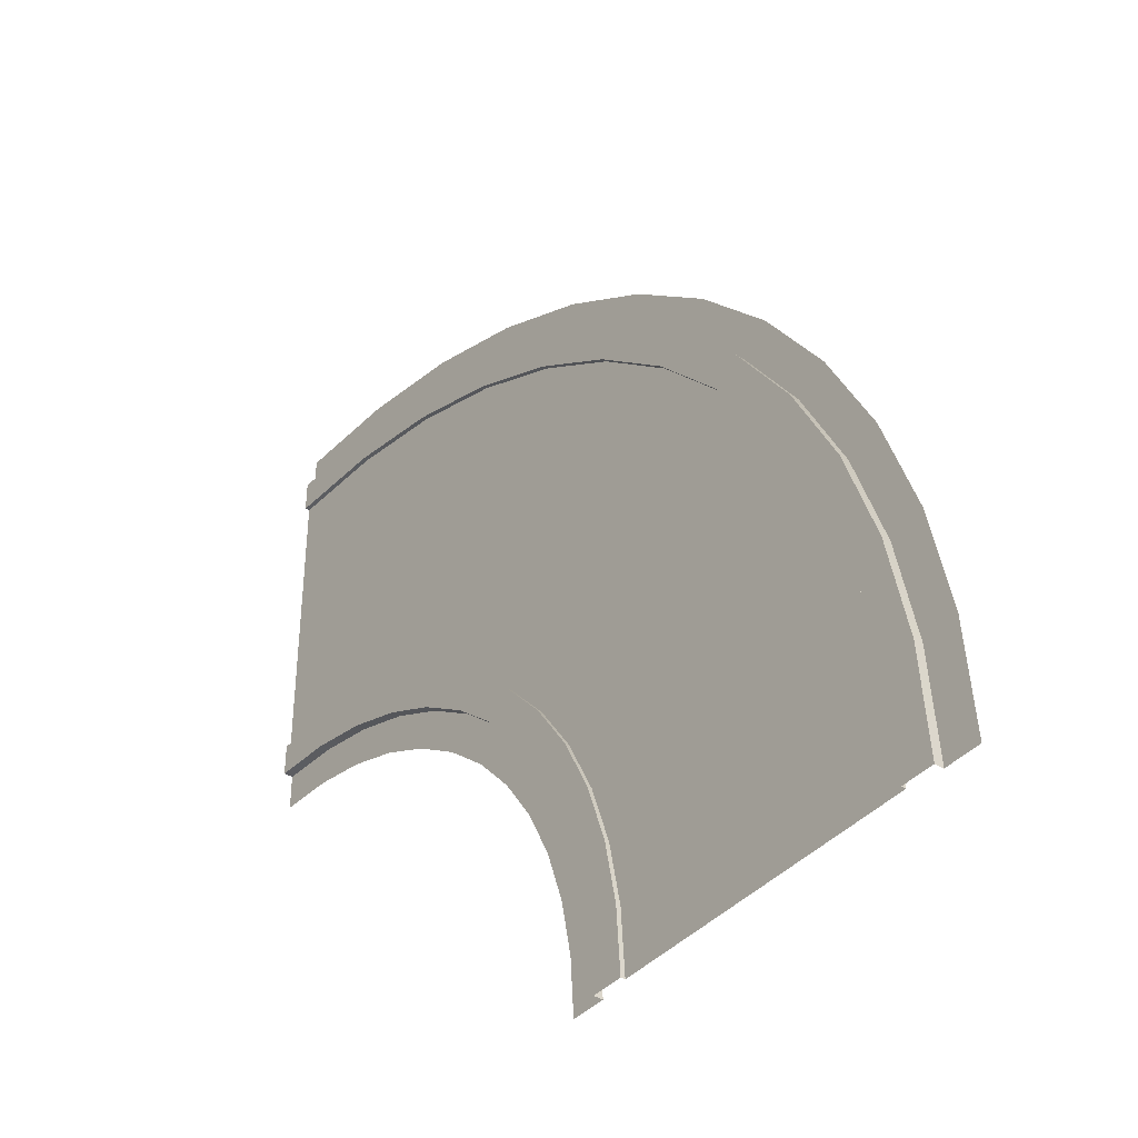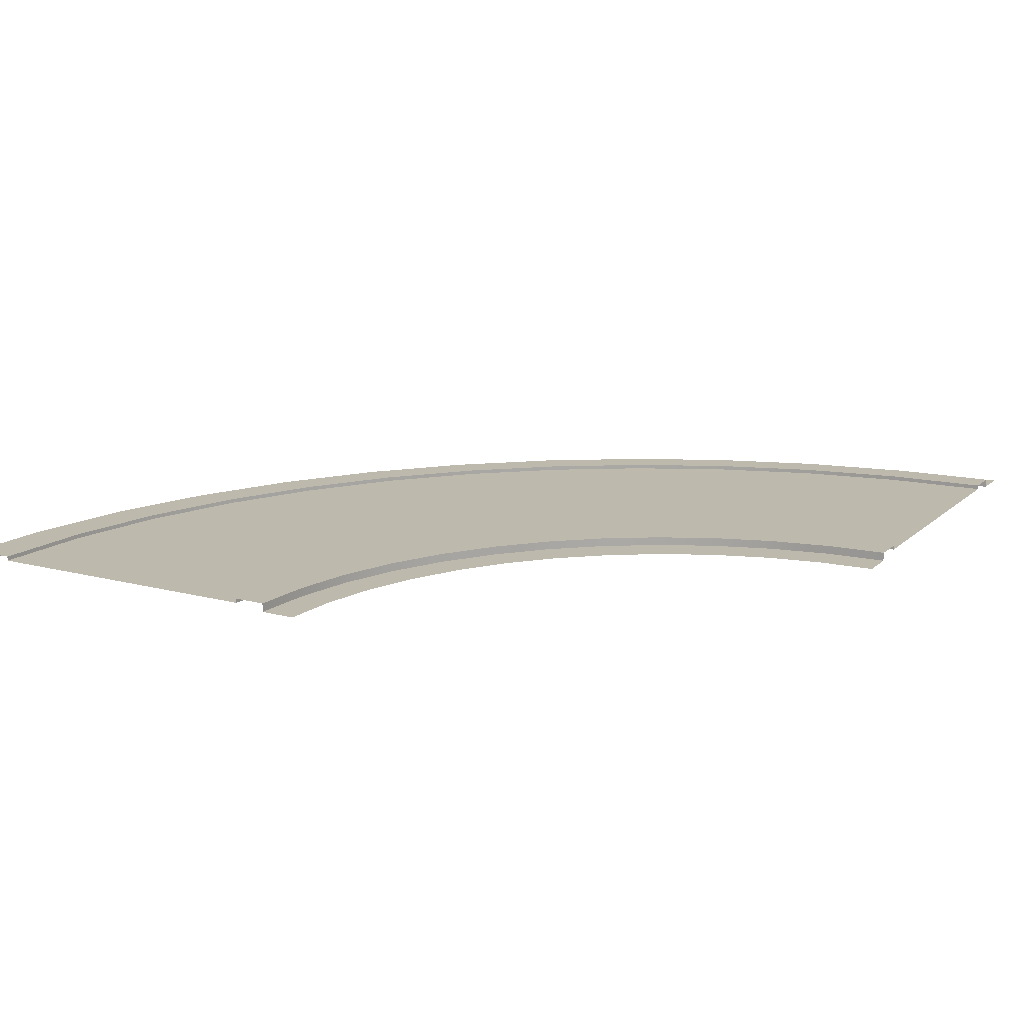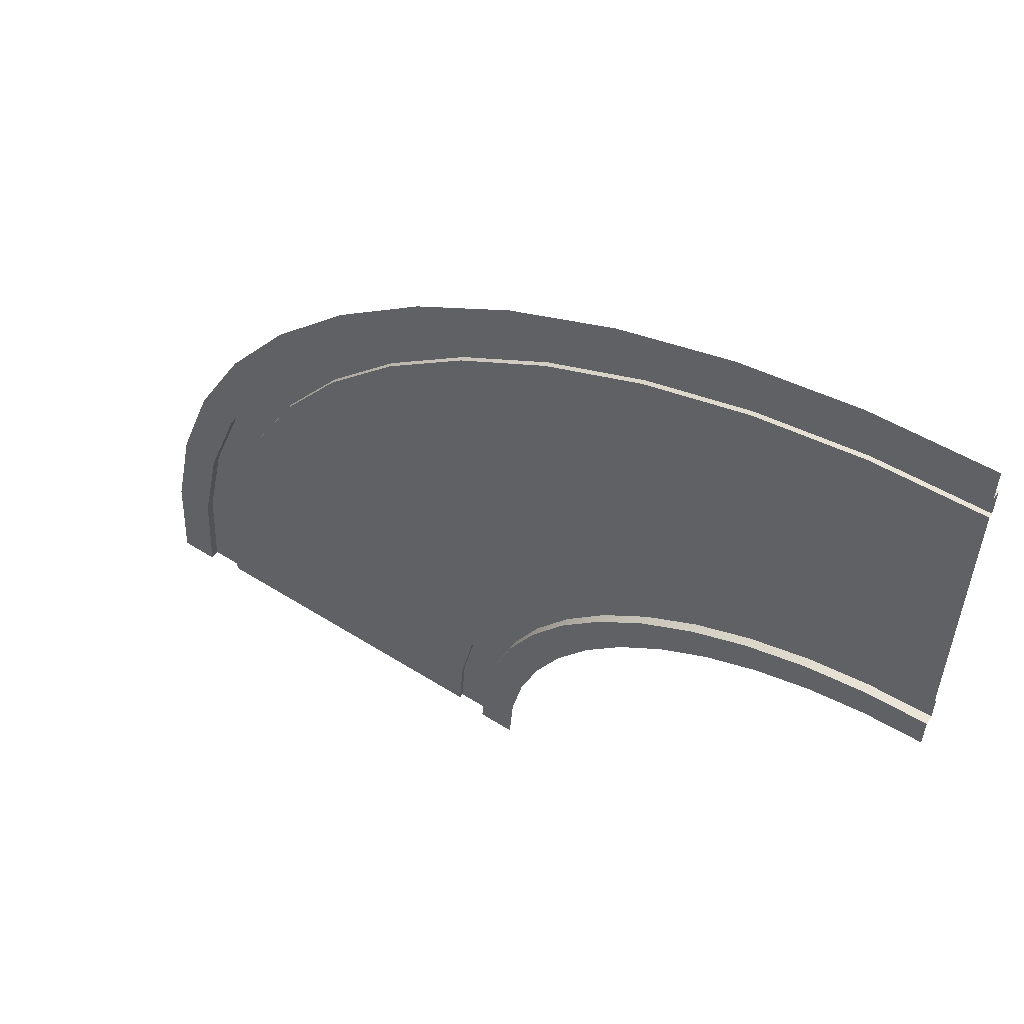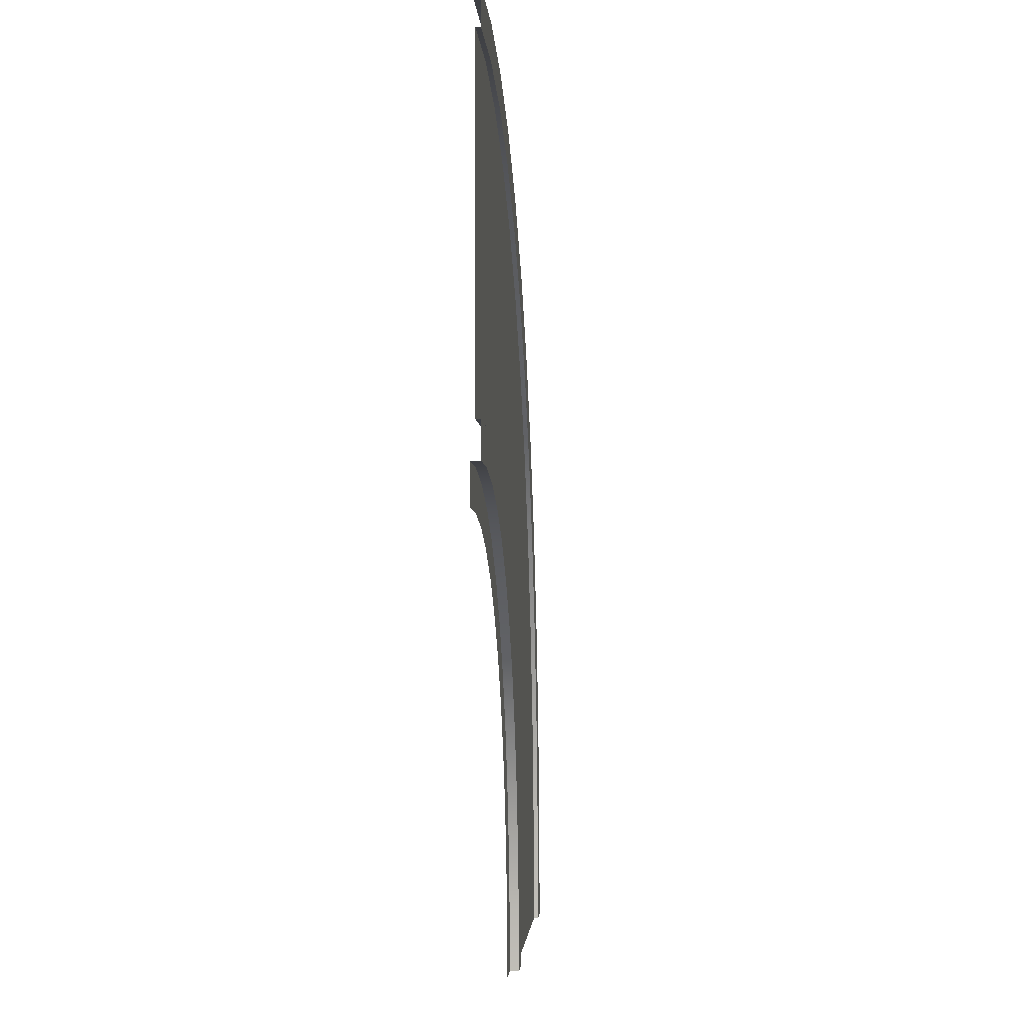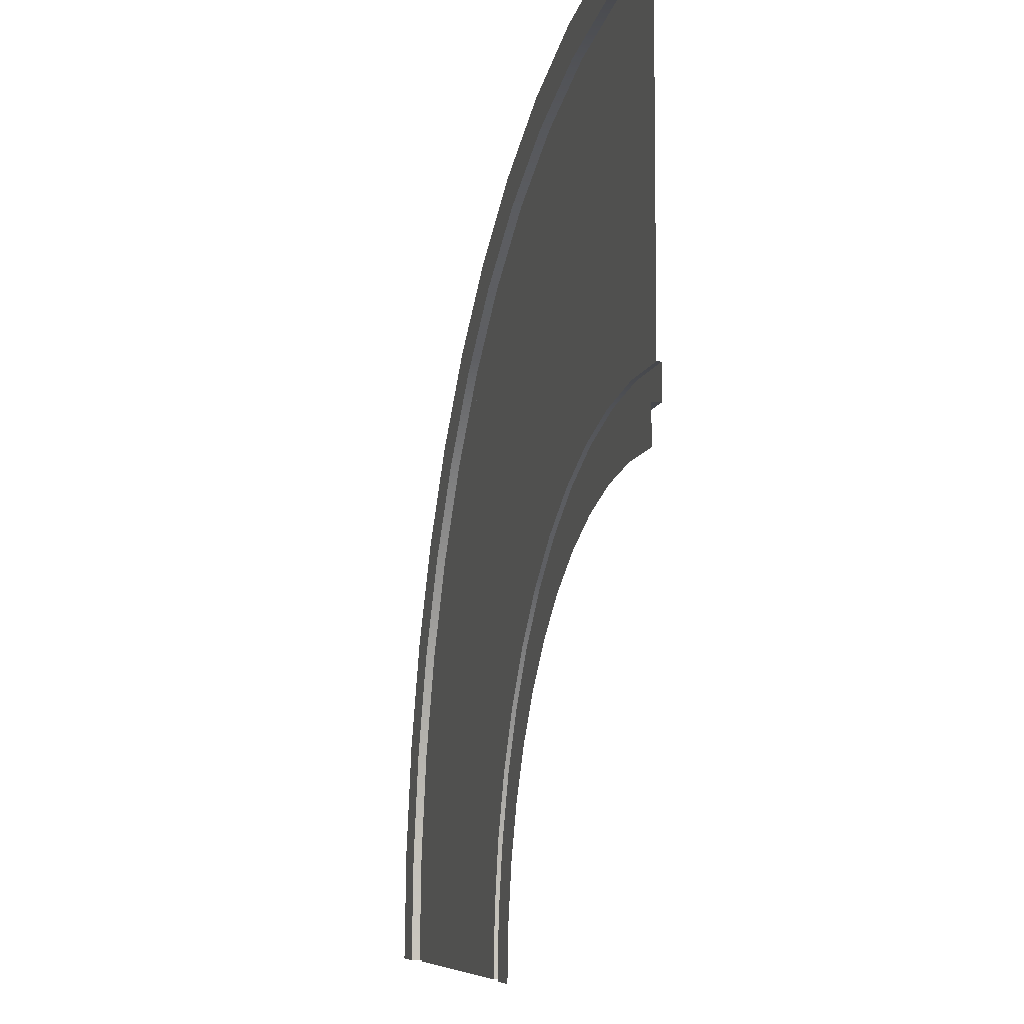
<metadata>
{"format":"obj","ext":"obj","renderer":"f3d","projection":"perspective","resolution":1024,"background":"white","views":[{"elev":-40.0,"azim":-127.5,"up":"+Z"},{"elev":15.1,"azim":119.5,"up":"+Y"},{"elev":57.7,"azim":33.1,"up":"+Z"},{"elev":-0.5,"azim":93.7,"up":"+Z"},{"elev":-6.8,"azim":75.1,"up":"+Z"}]}
</metadata>
<code>
g roadCornerLarge
v 18.49 0.1 11.45
v 20 0.1 11.55
v 18.49 0.2 11.45
v 20 0.2 11.55
v 17.01 0.1 11.16
v 17.01 0.2 11.16
v 15.58 0.1 10.67
v 15.58 0.2 10.67
v 14.23 0.1 10
v 14.23 0.2 10
v 12.97 0.1 9.162
v 12.97 0.2 9.162
v 8.451 0.2 0
v 8.55 0.2 1.507
v 9.183 0.2 3.61e-15
v 8.845 0.2 2.989
v 9.33 0.2 4.419
v 9.276 0.2 1.412
v 9.552 0.2 2.8
v 9.999 0.2 5.774
v 10.01 0.2 4.139
v 10.84 0.2 7.03
v 10.63 0.2 5.408
v 11.42 0.2 6.585
v 11.83 0.2 8.166
v 12.35 0.2 7.648
v 13.42 0.2 8.581
v 14.59 0.2 9.367
v 15.86 0.2 9.993
v 17.2 0.2 10.45
v 18.59 0.2 10.72
v 20 0.2 10.82
v 11.83 0.1 8.166
v 10.84 0.1 7.03
v 9.33 0.1 4.419
v 9.999 0.1 5.774
v 8.55 0.1 1.507
v 8.845 0.1 2.989
v 13.42 0 8.581
v 12.35 0 7.648
v 9.552 0 2.8
v 10.01 0 4.139
v 8.451 0.1 0
v 9.276 0 1.412
v 10.63 0 5.408
v 11.42 0 6.585
v 9.183 0 3.61e-15
v 14.59 0 9.367
v 15.86 0 9.993
v 17.2 0 10.45
v 18.59 0 10.72
v 20 0 10.82
v 2.277 0.2 7.341
v 2.277 0 7.341
v 3.387 0.2 9.592
v 3.387 0 9.592
v 1.47 0.2 4.965
v 1.47 0 4.965
v 4.781 0.2 11.68
v 4.781 0 11.68
v 12.66 0 17.72
v 15.03 0 18.53
v 12.66 0.2 17.72
v 15.03 0.2 18.53
v 10.41 0 16.61
v 10.41 0.2 16.61
v 8.322 0 15.22
v 8.322 0.2 15.22
v 6.435 0 13.56
v 6.435 0.2 13.56
v 5.362 0.1 11.23
v 5.362 0.2 11.23
v 6.953 0.1 13.05
v 6.953 0.2 13.05
v 10.77 0.1 15.98
v 8.768 0.1 14.64
v 10.77 0.2 15.98
v 8.768 0.2 14.64
v 17.59 0.1 18.29
v 15.22 0.1 17.82
v 17.59 0.2 18.29
v 15.22 0.2 17.82
v 12.94 0.1 17.05
v 12.94 0.2 17.05
v 0.8165 0.2 3.61e-15
v 0.8165 0 3.61e-15
v 0.9806 0.2 2.504
v 0.9806 0 2.504
v 1.707 0.1 2.408
v 1.707 0.2 2.408
v 2.177 0.1 4.776
v 2.177 0.2 4.776
v 2.953 0.1 7.061
v 2.953 0.2 7.061
v 4.021 0.1 9.226
v 4.021 0.2 9.226
v 1.549 0.1 0
v 1.549 0.2 0
v 20 0.1 18.45
v 20 0.2 18.45
v 17.5 0 19.02
v 20 0 19.18
v 17.5 0.2 19.02
v 20 0.2 19.18
v 10 0 3.61e-15
v 10.09 0 1.305
v 10.34 0 2.588
v 10.76 0 3.827
v 11.34 0 5
v 12.07 0 6.088
v 12.93 0 7.071
v 13.91 0 7.934
v 15 0 8.66
v 16.17 0 9.239
v 17.41 0 9.659
v 18.69 0 9.914
v 20 0 10
v 0 0 3.61e-15
v 0.1711 0 2.611
v 0.6815 0 5.176
v 1.522 0 7.654
v 2.679 0 10
v 4.133 0 12.18
v 5.858 0 14.14
v 7.825 0 15.87
v 10 0 17.32
v 12.35 0 18.48
v 14.82 0 19.32
v 17.39 0 19.83
v 20 0 20
f 1 2 3
f 4 3 2
f 5 1 6
f 3 6 1
f 7 5 8
f 6 8 5
f 9 7 10
f 8 10 7
f 11 9 12
f 10 12 9
f 13 14 15
f 16 15 14
f 17 15 16
f 18 15 17
f 19 18 17
f 20 19 17
f 21 19 20
f 22 21 20
f 23 21 22
f 24 23 22
f 25 24 22
f 26 24 25
f 12 26 25
f 27 26 12
f 10 27 12
f 28 27 10
f 8 28 10
f 29 28 8
f 6 29 8
f 30 29 6
f 3 30 6
f 31 30 3
f 4 31 3
f 32 31 4
f 33 11 25
f 12 25 11
f 22 34 25
f 33 25 34
f 17 35 20
f 36 20 35
f 20 36 22
f 34 22 36
f 14 37 16
f 38 16 37
f 39 40 27
f 26 27 40
f 16 38 17
f 35 17 38
f 41 19 42
f 21 42 19
f 13 43 14
f 37 14 43
f 44 18 41
f 19 41 18
f 45 23 46
f 24 46 23
f 47 15 44
f 18 44 15
f 46 24 40
f 26 40 24
f 42 21 45
f 23 45 21
f 48 39 28
f 27 28 39
f 49 48 29
f 28 29 48
f 50 49 30
f 29 30 49
f 51 50 31
f 30 31 50
f 52 51 32
f 31 32 51
f 53 54 55
f 56 55 54
f 57 58 53
f 54 53 58
f 55 56 59
f 60 59 56
f 61 62 63
f 64 63 62
f 65 61 66
f 63 66 61
f 67 65 68
f 66 68 65
f 69 67 70
f 68 70 67
f 59 60 70
f 69 70 60
f 71 72 73
f 74 73 72
f 75 76 77
f 78 77 76
f 79 80 81
f 82 81 80
f 76 73 78
f 74 78 73
f 83 75 84
f 77 84 75
f 80 83 82
f 84 82 83
f 85 86 87
f 88 87 86
f 89 90 91
f 92 91 90
f 91 92 93
f 94 93 92
f 93 94 95
f 96 95 94
f 95 96 71
f 72 71 96
f 87 88 57
f 58 57 88
f 97 98 89
f 90 89 98
f 99 79 100
f 81 100 79
f 101 102 103
f 104 103 102
f 85 87 98
f 57 98 87
f 90 98 57
f 53 90 57
f 92 90 53
f 94 92 53
f 55 94 53
f 96 94 55
f 59 96 55
f 72 96 59
f 70 72 59
f 74 72 70
f 68 74 70
f 78 74 68
f 66 78 68
f 77 78 66
f 63 77 66
f 84 77 63
f 64 84 63
f 82 84 64
f 103 82 64
f 81 82 103
f 104 81 103
f 100 81 104
f 62 101 64
f 103 64 101
f 47 44 105
f 41 105 44
f 42 105 41
f 106 105 42
f 45 106 42
f 107 106 45
f 108 107 45
f 46 108 45
f 109 108 46
f 110 109 46
f 40 110 46
f 111 110 40
f 39 111 40
f 112 111 39
f 48 112 39
f 113 112 48
f 49 113 48
f 114 113 49
f 50 114 49
f 115 114 50
f 51 115 50
f 116 115 51
f 52 116 51
f 117 116 52
f 118 119 86
f 120 86 119
f 88 86 120
f 121 88 120
f 58 88 121
f 54 58 121
f 122 54 121
f 56 54 122
f 123 56 122
f 60 56 123
f 124 60 123
f 69 60 124
f 125 69 124
f 67 69 125
f 126 67 125
f 65 67 126
f 127 65 126
f 61 65 127
f 128 61 127
f 62 61 128
f 129 62 128
f 101 62 129
f 130 101 129
f 102 101 130
f 97 89 43
f 91 43 89
f 93 43 91
f 95 43 93
f 71 43 95
f 73 43 71
f 76 43 73
f 37 43 76
f 38 37 76
f 75 38 76
f 35 38 75
f 36 35 75
f 34 36 75
f 83 34 75
f 33 34 83
f 11 33 83
f 80 11 83
f 9 11 80
f 7 9 80
f 79 7 80
f 5 7 79
f 1 5 79
f 99 1 79
f 2 1 99

</code>
